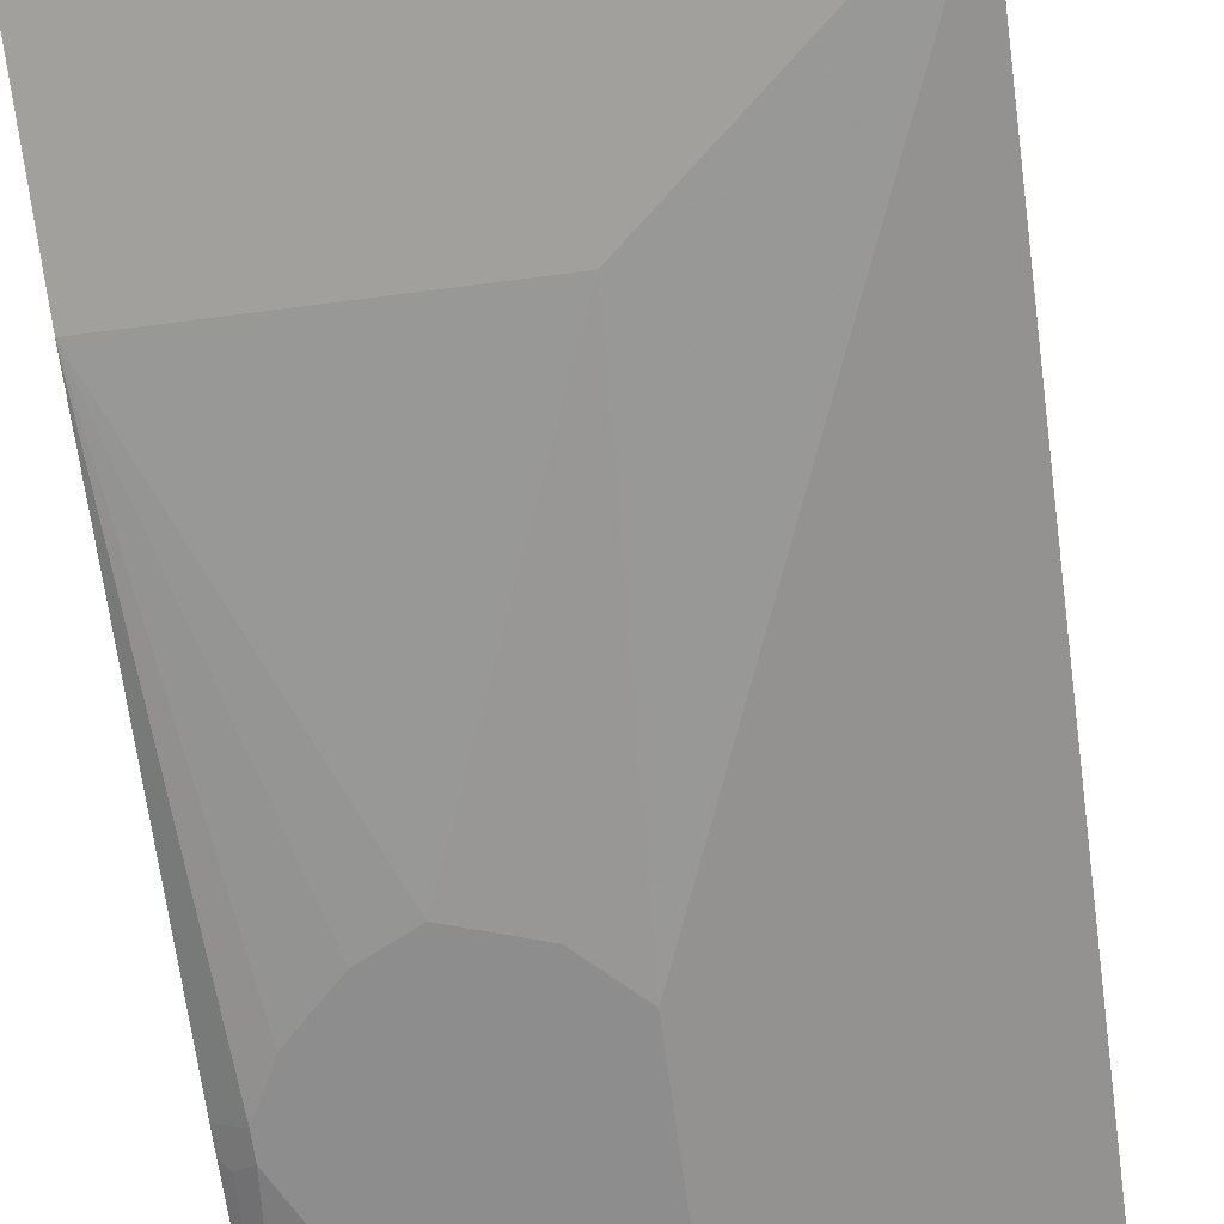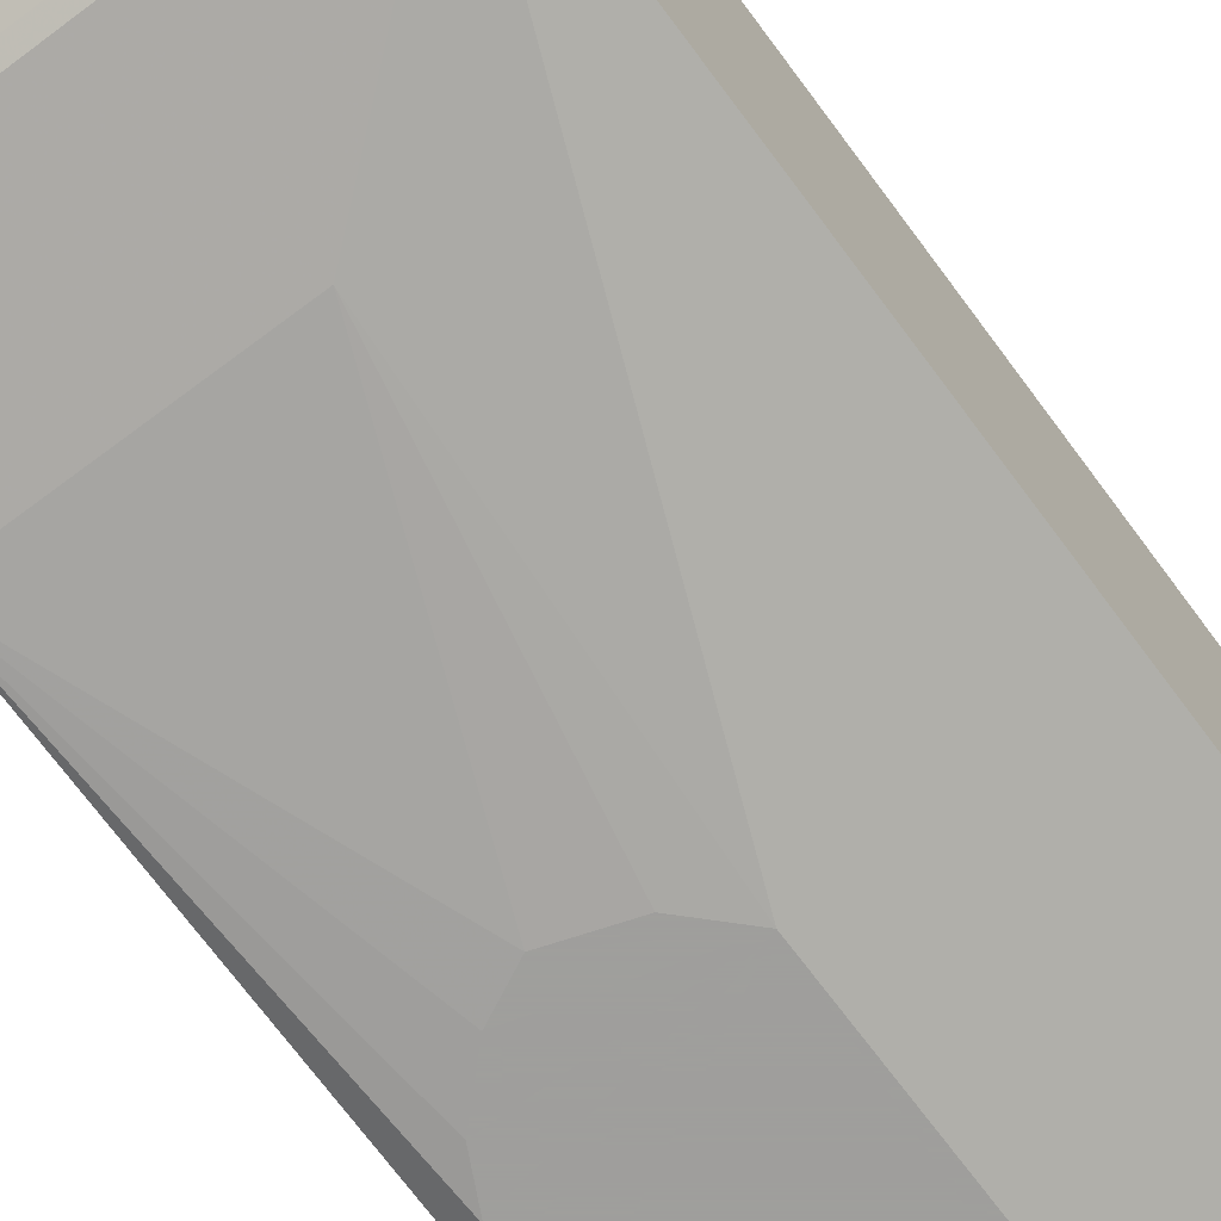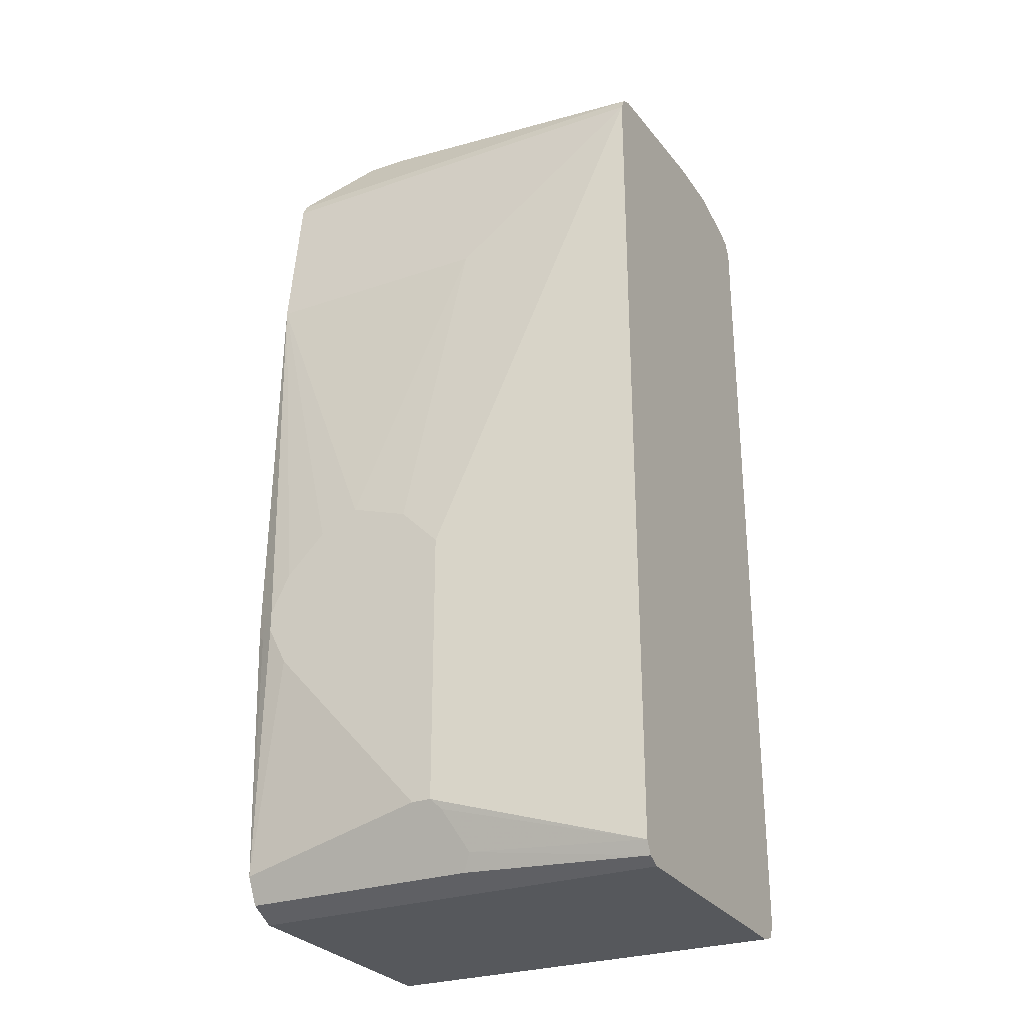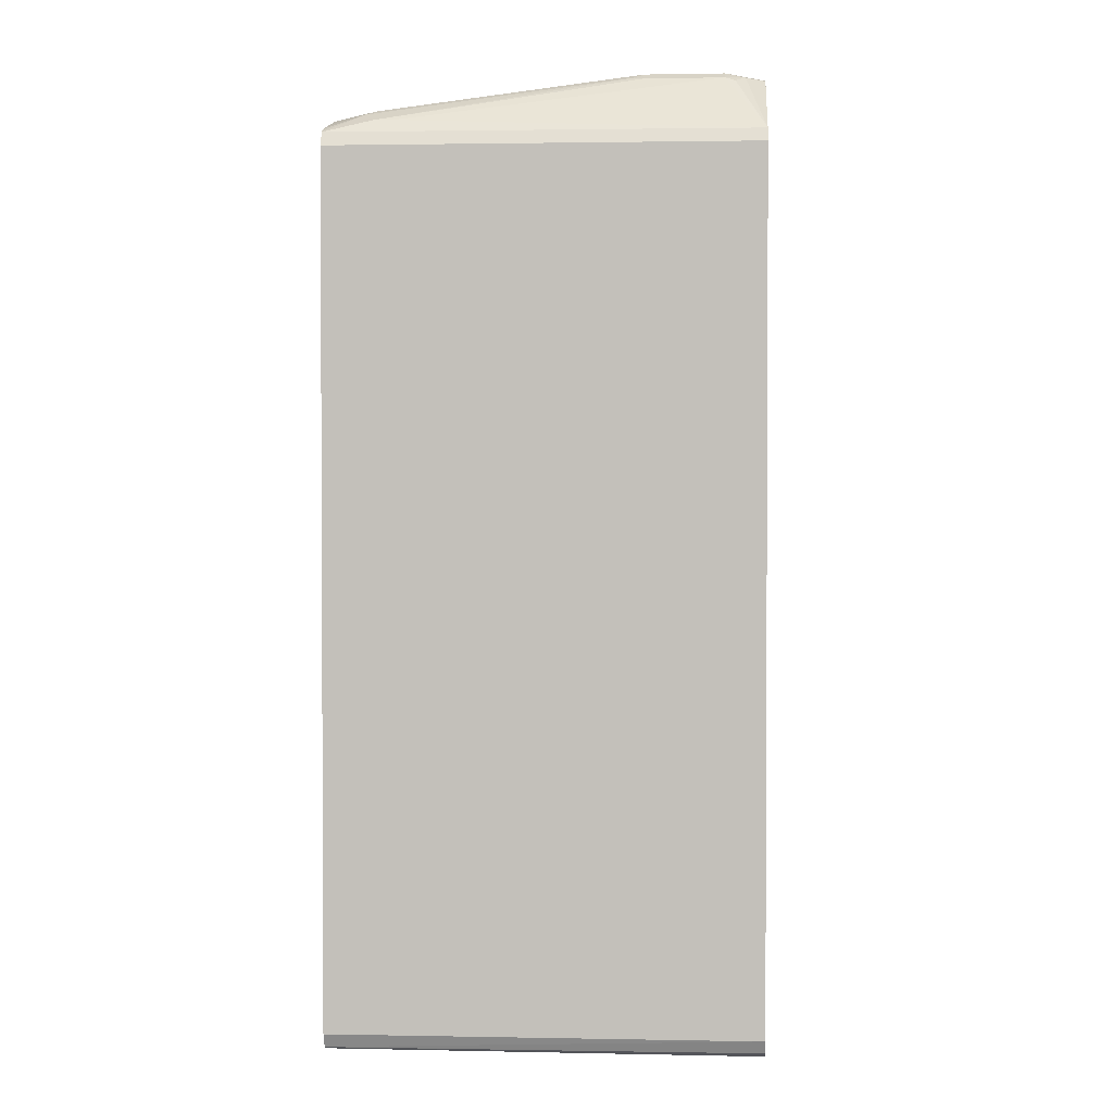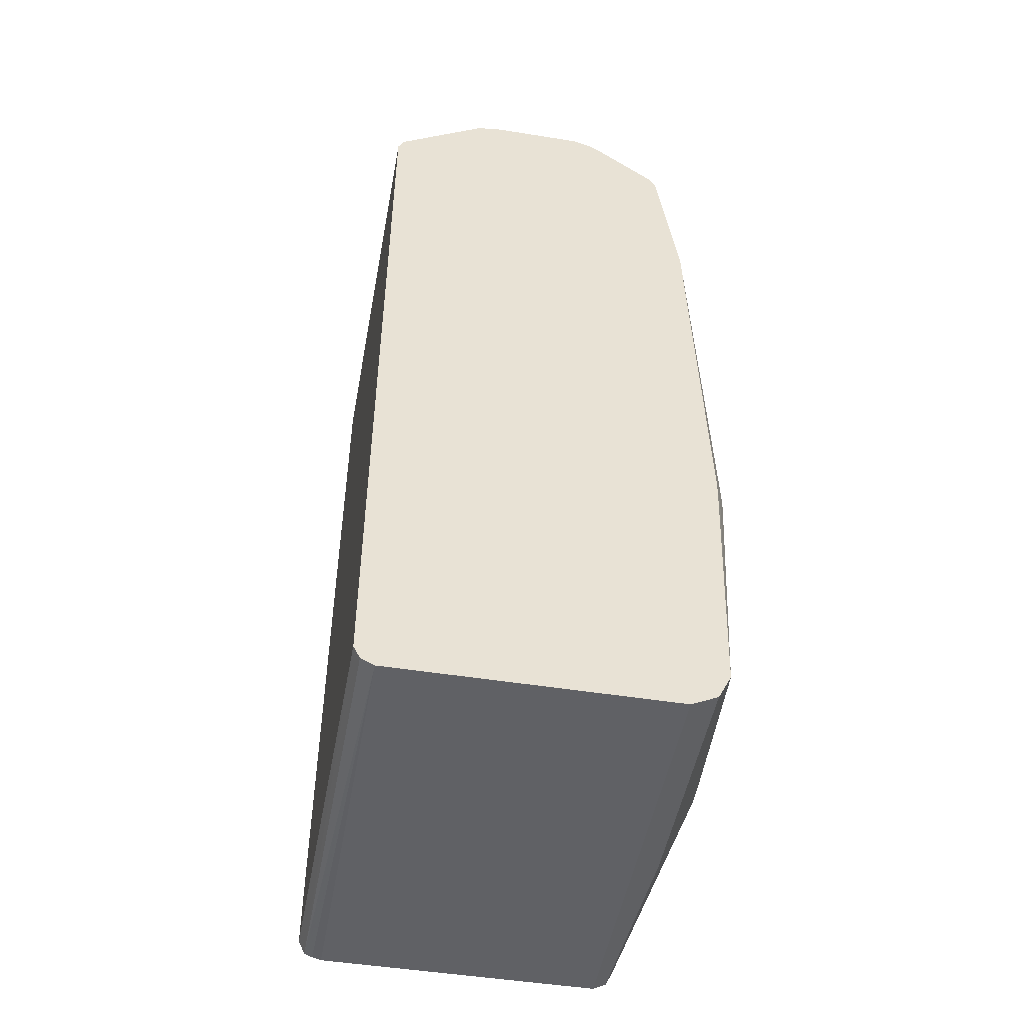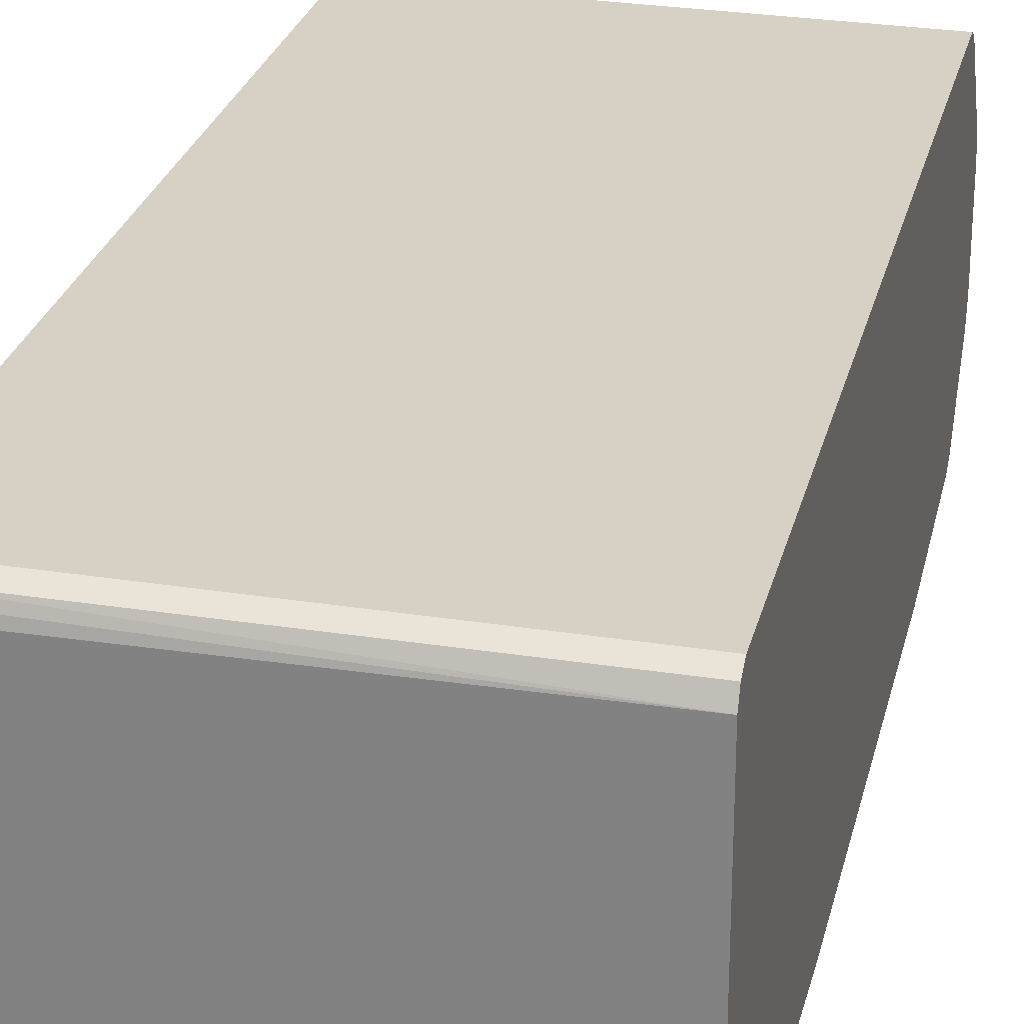
<metadata>
{"format":"obj","ext":"obj","renderer":"f3d","projection":"perspective","resolution":1024,"background":"white","views":[{"elev":-64.7,"azim":-172.4,"up":"+Z"},{"elev":-71.1,"azim":-143.3,"up":"+Z"},{"elev":-28.0,"azim":-152.5,"up":"+Y"},{"elev":1.7,"azim":4.2,"up":"+Y"},{"elev":-49.3,"azim":80.0,"up":"+Y"},{"elev":26.6,"azim":13.1,"up":"+Z"}]}
</metadata>
<code>
v -0.2603 0.3742 -0.3905
v -0.2603 0.3742 -0.3254
v -0.2603 0.3741 -0.4067
v -0.2603 0.3742 -0.4068
v -0.2929 0.3742 -0.2929
v -0.2603 0.3701 -0.3071
v -0.2603 0.37 -0.3071
v -0.2603 0.3701 -0.4189
v -0.2603 0.3687 -0.423
v -0.2631 0.3715 -0.4203
v -0.2766 0.3742 -0.423
v -0.358 0.3742 -0.2929
v -0.2929 0.3688 -0.282
v -0.2766 0.3701 -0.2909
v -0.2603 0.3199 -0.2332
v -0.2603 0.3644 -0.4295
v -0.3092 0.3742 -0.4393
v -0.2875 0.3634 -0.4447
v -0.3661 0.3701 -0.2847
v -0.358 0.3688 -0.282
v -0.3905 0.3742 -0.3254
v -0.5857 0.3417 -0.2766
v -0.5694 0.3417 -0.2603
v -0.5776 0.3376 -0.2522
v -0.2847 0.366 -0.2807
v -0.5532 0.3308 -0.2387
v -0.6086 0.3205 -0.2302
v -0.6086 0.3134 -0.2267
v -0.6086 0.3091 -0.2245
v -0.2603 0.3091 -0.2278
v -0.2603 0.3199 -0.4827
v -0.3146 0.3688 -0.4501
v -0.3417 0.3742 -0.4393
v -0.5694 0.3308 -0.2387
v -0.4068 0.3742 -0.358
v -0.602 0.3417 -0.2929
v -0.5938 0.3376 -0.2685
v -0.6086 0.329 -0.2538
v -0.6086 0.3238 -0.2367
v -0.2603 0.0325 -0.2278
v -0.6086 -0.3905 -0.2245
v -0.2603 0.3091 -0.4881
v -0.6086 0.3188 -0.4833
v -0.6086 0.3199 -0.4827
v -0.3471 0.3688 -0.4501
v -0.3742 0.3742 -0.423
v -0.6086 0.3254 -0.4718
v -0.3905 0.3742 -0.4068
v -0.602 0.3417 -0.3417
v -0.6086 0.3384 -0.2863
v -0.2603 -0.1301 -0.2278
v -0.6086 -0.4021 -0.2299
v -0.2603 -0.3905 -0.2278
v -0.2603 -0.3904 -0.2278
v -0.6086 0.3091 -0.4881
v -0.2603 0.179 -0.5044
v -0.6086 0.3206 -0.4815
v -0.6086 0.3384 -0.3417
v -0.6086 -0.4049 -0.2366
v -0.2603 -0.4068 -0.2441
v -0.2603 -0.4013 -0.2332
v -0.2603 -0.3905 -0.2278
v -0.4556 0.179 -0.5044
v -0.4393 -0.1139 -0.5206
v -0.6086 -0.3905 -0.4881
v -0.2603 -0.1464 -0.5125
v -0.2766 -0.1464 -0.5206
v -0.2929 -0.1139 -0.5206
v -0.3254 -0.08133 -0.5206
v -0.358 -0.06504 -0.5206
v -0.6086 -0.4068 -0.2441
v -0.2603 -0.4068 -0.2441
v -0.4068 -0.08133 -0.5206
v -0.423 -0.09761 -0.5206
v -0.4393 -0.3416 -0.5206
v -0.4474 -0.3498 -0.5166
v -0.4637 -0.3823 -0.5003
v -0.6086 -0.3948 -0.4859
v -0.2603 -0.1627 -0.5125
v -0.2658 -0.1518 -0.5152
v -0.2766 -0.1627 -0.5206
v -0.6086 -0.4068 -0.4718
v -0.2603 -0.4068 -0.4718
v -0.423 -0.3416 -0.5206
v -0.2603 -0.3742 -0.5044
v -0.2603 -0.3959 -0.4935
v -0.4556 -0.3959 -0.4935
v -0.6086 -0.4013 -0.4827
v -0.2658 -0.1681 -0.5152
v -0.2929 -0.1952 -0.5206
f 42 63 55
f 41 52 53
f 41 54 51
f 42 55 43
f 37 50 38
f 42 56 63
f 41 53 54
f 44 57 45
f 52 60 61
f 46 47 48
f 47 58 49
f 47 49 48
f 52 59 60
f 52 61 53
f 53 62 54
f 36 50 37
f 55 63 64
f 53 61 62
f 45 57 47
f 36 58 50
f 27 41 29
f 35 49 36
f 27 78 88
f 55 64 75
f 27 88 82
f 27 82 71
f 27 71 59
f 27 59 52
f 27 52 41
f 27 29 28
f 36 49 58
f 29 40 30
f 29 51 40
f 31 42 43
f 31 43 44
f 31 44 45
f 31 45 32
f 33 45 47
f 33 47 46
f 35 48 49
f 29 41 51
f 55 75 65
f 76 86 87
f 56 67 68
f 66 89 80
f 66 80 67
f 67 80 89
f 67 89 81
f 75 84 76
f 76 85 86
f 76 87 77
f 76 84 85
f 66 79 89
f 77 87 88
f 79 85 89
f 81 89 85
f 81 85 90
f 82 88 87
f 82 87 86
f 82 86 83
f 84 90 85
f 27 65 78
f 77 88 78
f 65 77 78
f 65 76 77
f 65 75 76
f 56 68 69
f 56 69 70
f 56 70 63
f 59 71 60
f 60 71 82
f 60 82 83
f 60 83 72
f 63 70 73
f 63 73 74
f 63 74 64
f 64 74 73
f 64 73 70
f 64 70 69
f 64 69 68
f 64 68 67
f 64 67 81
f 64 81 90
f 64 90 84
f 64 84 75
f 56 66 67
f 27 55 65
f 60 72 61
f 27 44 43
f 1 17 33
f 1 33 46
f 1 46 48
f 1 48 35
f 1 35 21
f 1 21 12
f 1 12 5
f 1 5 2
f 1 11 17
f 2 5 14
f 27 43 55
f 2 6 7
f 3 8 4
f 4 8 9
f 4 9 10
f 4 10 11
f 5 12 20
f 5 20 13
f 2 14 6
f 1 4 11
f 1 3 4
f 1 8 3
f 1 2 7
f 1 7 15
f 1 15 30
f 1 30 40
f 1 40 51
f 1 51 54
f 1 54 62
f 1 62 61
f 1 61 72
f 1 72 83
f 1 83 86
f 1 86 85
f 1 85 79
f 1 79 66
f 1 56 42
f 1 42 31
f 1 31 16
f 1 16 9
f 1 9 8
f 5 13 14
f 6 14 15
f 1 66 56
f 9 16 10
f 19 24 34
f 19 34 20
f 21 35 36
f 21 36 22
f 22 36 37
f 22 37 24
f 22 24 23
f 24 37 38
f 18 31 32
f 24 38 39
f 26 34 27
f 27 39 38
f 27 38 50
f 27 50 58
f 27 58 47
f 27 47 57
f 27 57 44
f 6 15 7
f 24 39 27
f 17 45 33
f 24 27 34
f 16 31 18
f 10 16 11
f 17 32 45
f 11 16 18
f 11 18 32
f 11 32 17
f 12 19 20
f 12 22 23
f 12 23 24
f 12 24 19
f 13 25 14
f 12 21 22
f 13 34 26
f 13 26 15
f 13 15 25
f 14 25 15
f 15 27 28
f 15 28 29
f 15 26 27
f 13 20 34
f 15 29 30

</code>
